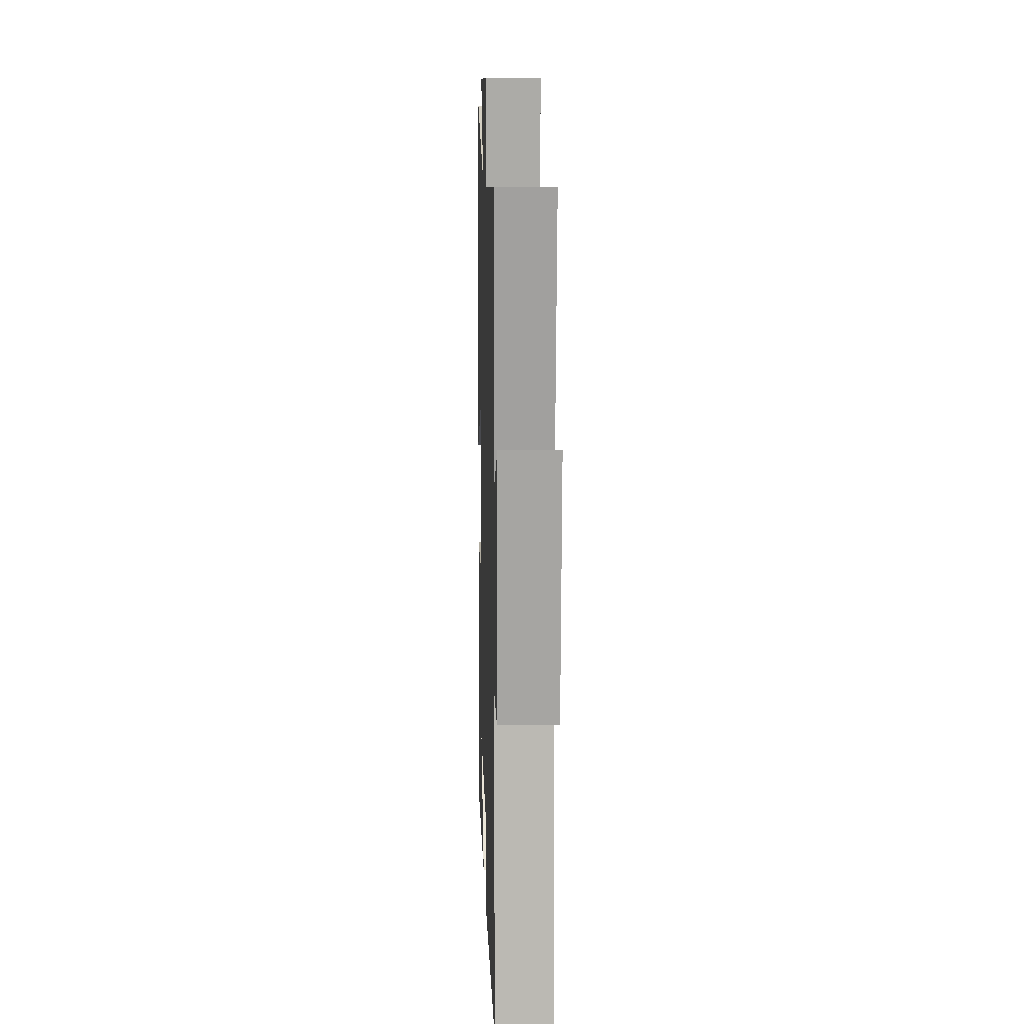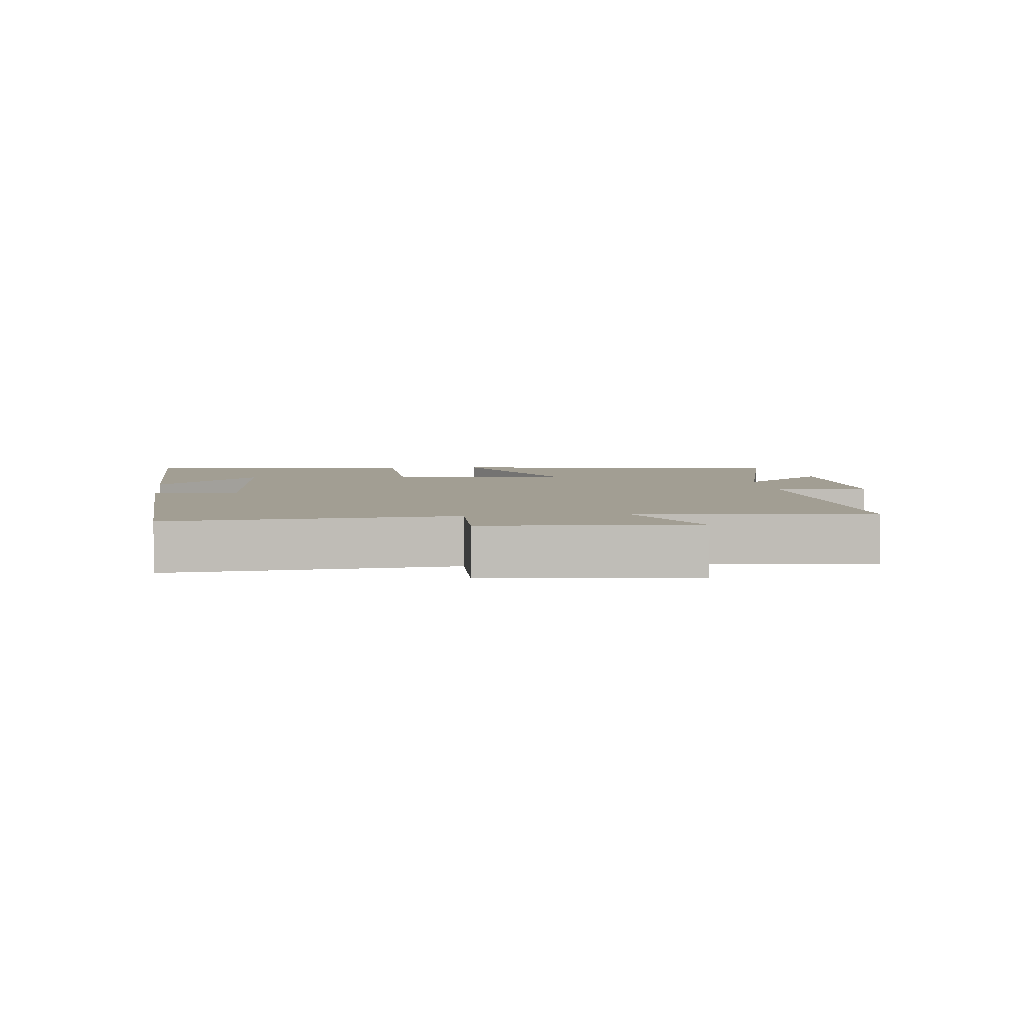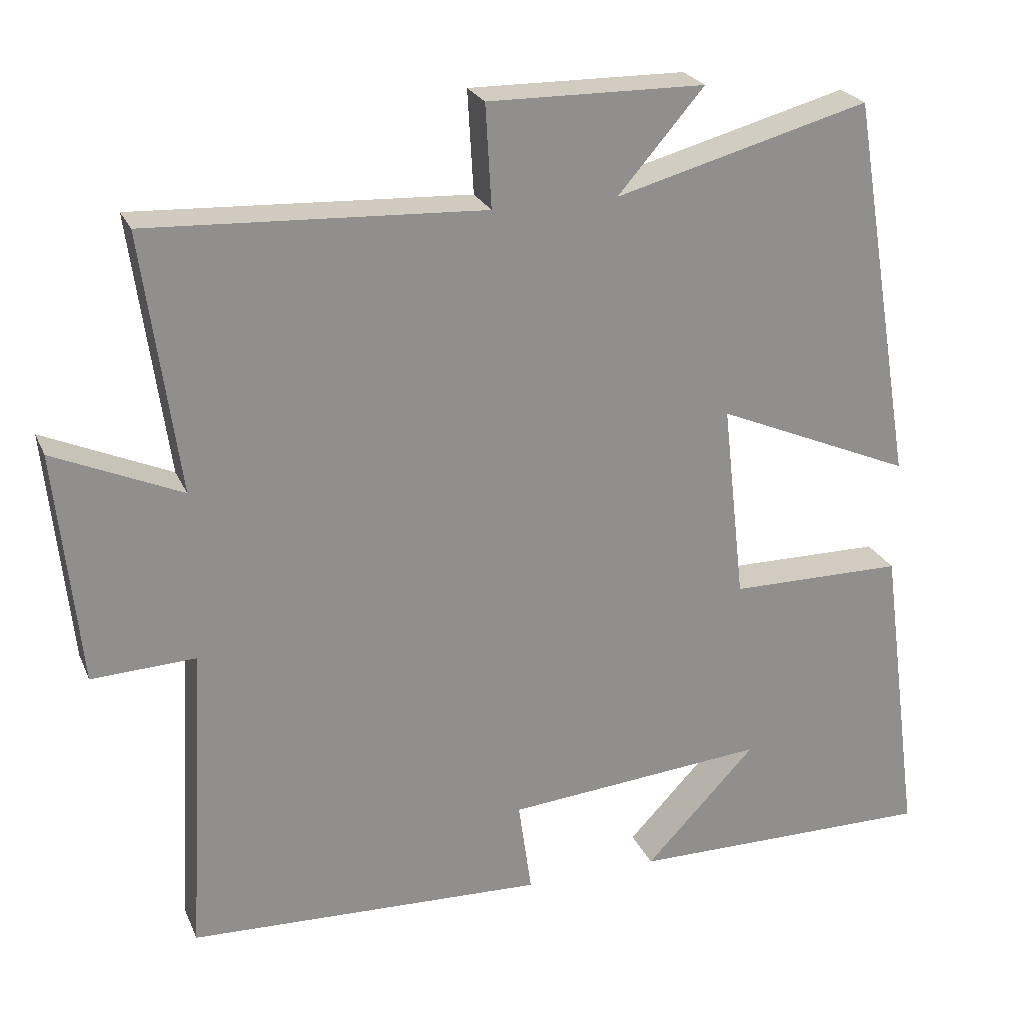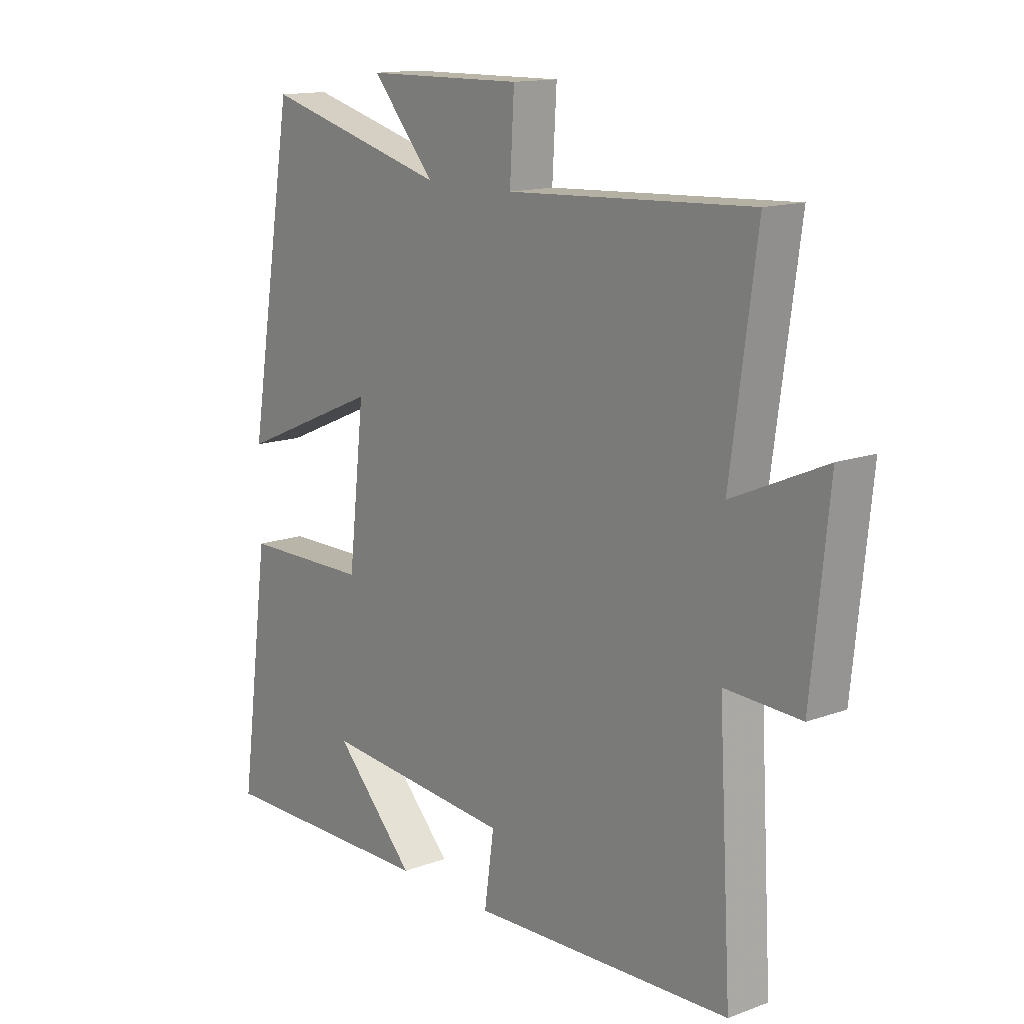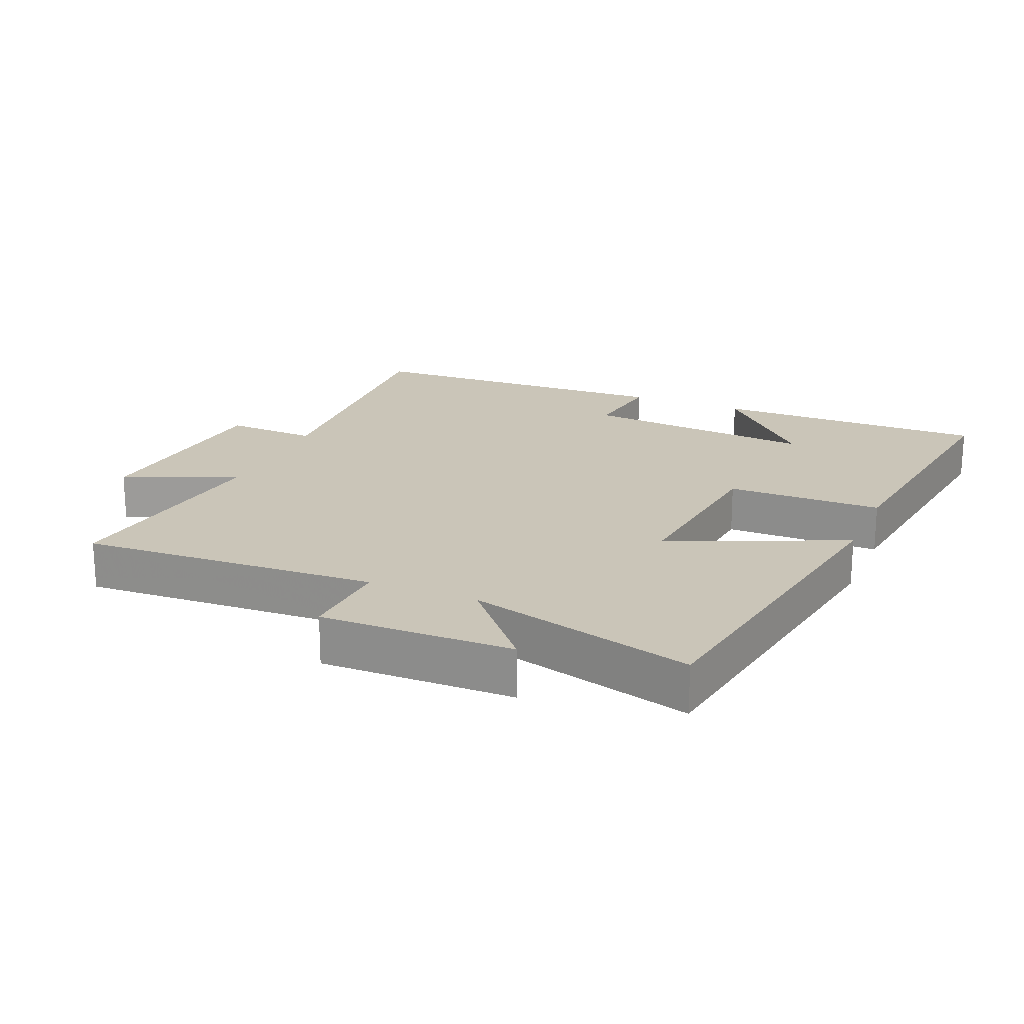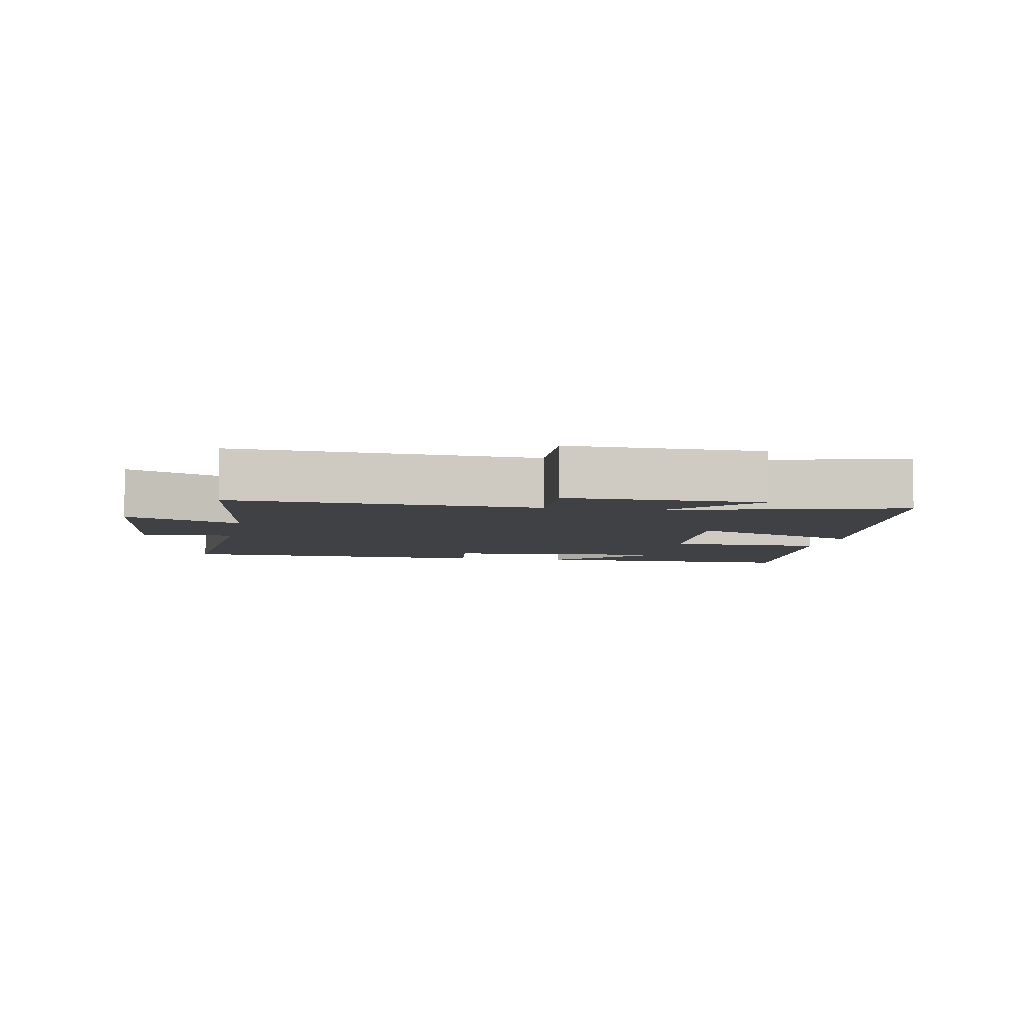
<metadata>
{"format":"obj","ext":"obj","renderer":"f3d","projection":"perspective","resolution":1024,"background":"white","views":[{"elev":10.6,"azim":-91.8,"up":"+Z"},{"elev":5.1,"azim":-97.5,"up":"+Y"},{"elev":24.2,"azim":-19.4,"up":"+Z"},{"elev":14.1,"azim":-129.1,"up":"+Z"},{"elev":20.3,"azim":22.8,"up":"+Y"},{"elev":-5.4,"azim":-11.0,"up":"+Y"}]}
</metadata>
<code>
v -0.524 0.07 -0.481
v -0.5 0.07 -0.058
v -0.64 0.07 -0.064
v -0.672 0.07 0.25
v -0.5 0.07 0.174
v -0.548 0.07 0.523
v -0.097 0.07 0.5
v -0.105 0.07 0.638
v 0.187 0.07 0.634
v 0.071 0.07 0.5
v 0.413 0.07 0.592
v 0.5 0.07 0.069
v 0.235 0.07 0.183
v 0.265 0.07 -0.083
v 0.5 0.07 -0.085
v 0.556 0.07 -0.503
v 0.142 0.07 -0.5
v 0.292 0.07 -0.343
v -0.06 0.07 -0.373
v -0.042 0.07 -0.5
v -0.524 0 -0.481
v -0.5 0 -0.058
v -0.64 0 -0.064
v -0.672 0 0.25
v -0.5 0 0.174
v -0.548 0 0.523
v -0.097 0 0.5
v -0.105 0 0.638
v 0.187 0 0.634
v 0.071 0 0.5
v 0.413 0 0.592
v 0.5 0 0.069
v 0.235 0 0.183
v 0.265 0 -0.083
v 0.5 0 -0.085
v 0.556 0 -0.503
v 0.142 0 -0.5
v 0.292 0 -0.343
v -0.06 0 -0.373
v -0.042 0 -0.5
f 19 20 1 2
f 18 19 2
f 16 17 18
f 14 15 16 18
f 13 14 18 2
f 10 11 12 13
f 10 13 2 3
f 7 8 9 10
f 7 10 3
f 5 6 7
f 5 7 3
f 3 4 5
f 22 21 40 39
f 22 39 38
f 38 37 36
f 38 36 35 34
f 22 38 34 33
f 33 32 31 30
f 23 22 33 30
f 30 29 28 27
f 23 30 27
f 27 26 25
f 23 27 25
f 25 24 23
f 1 21 22 2
f 2 22 23 3
f 3 23 24 4
f 4 24 25 5
f 5 25 26 6
f 6 26 27 7
f 7 27 28 8
f 8 28 29 9
f 9 29 30 10
f 10 30 31 11
f 11 31 32 12
f 12 32 33 13
f 13 33 34 14
f 14 34 35 15
f 15 35 36 16
f 16 36 37 17
f 17 37 38 18
f 18 38 39 19
f 19 39 40 20
f 20 40 21 1

</code>
